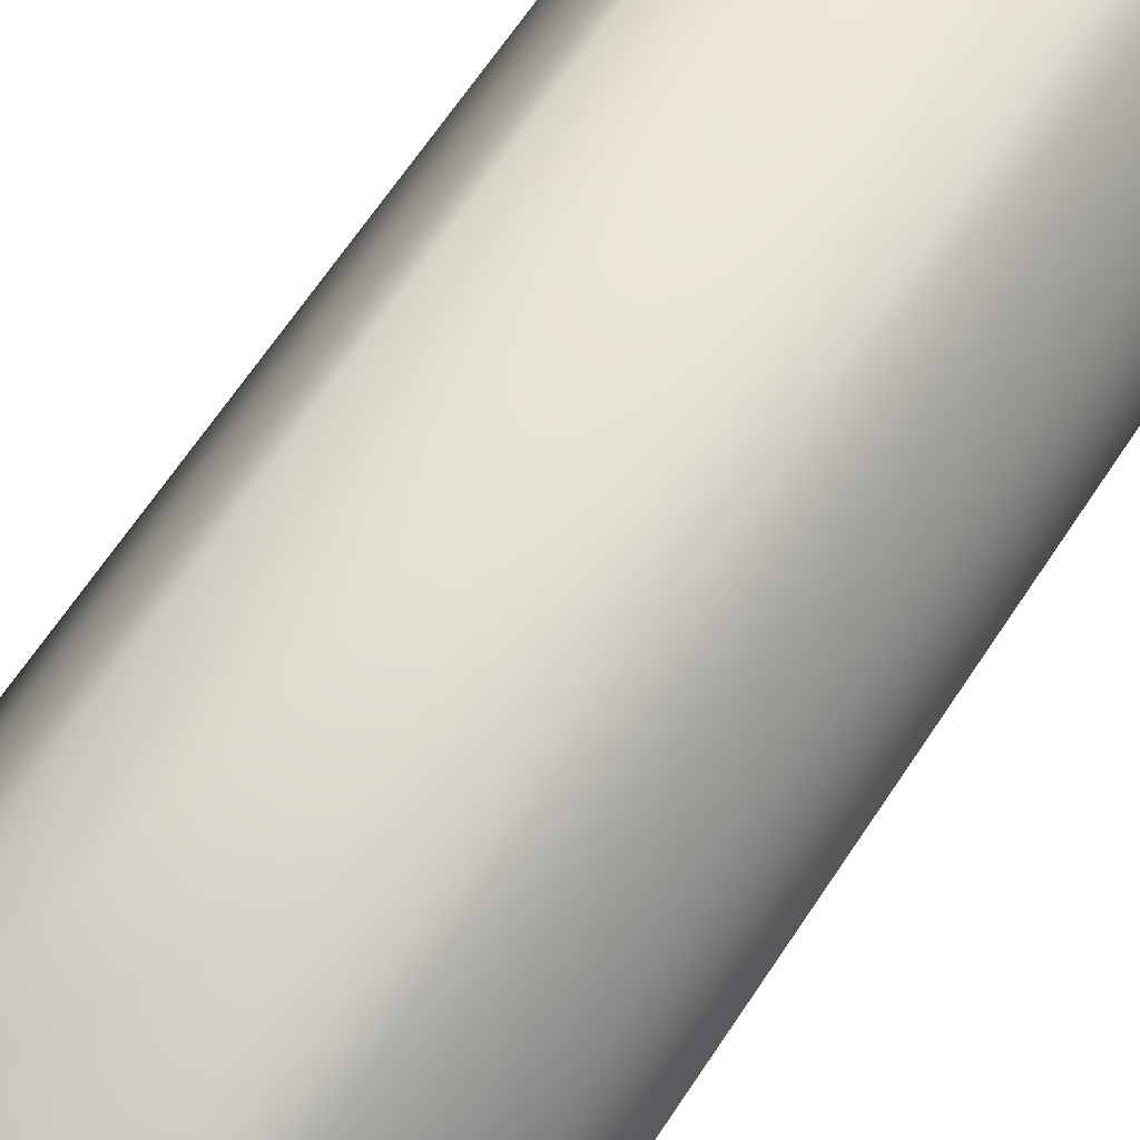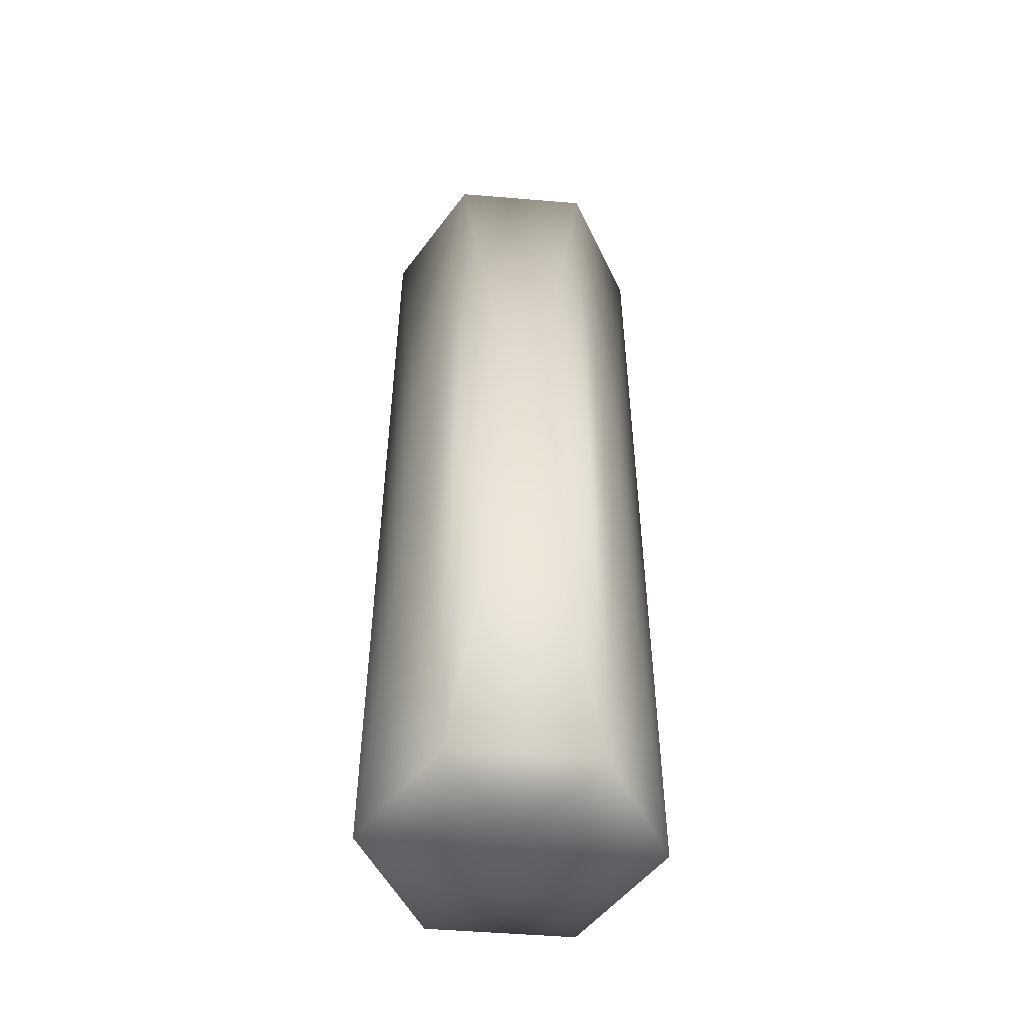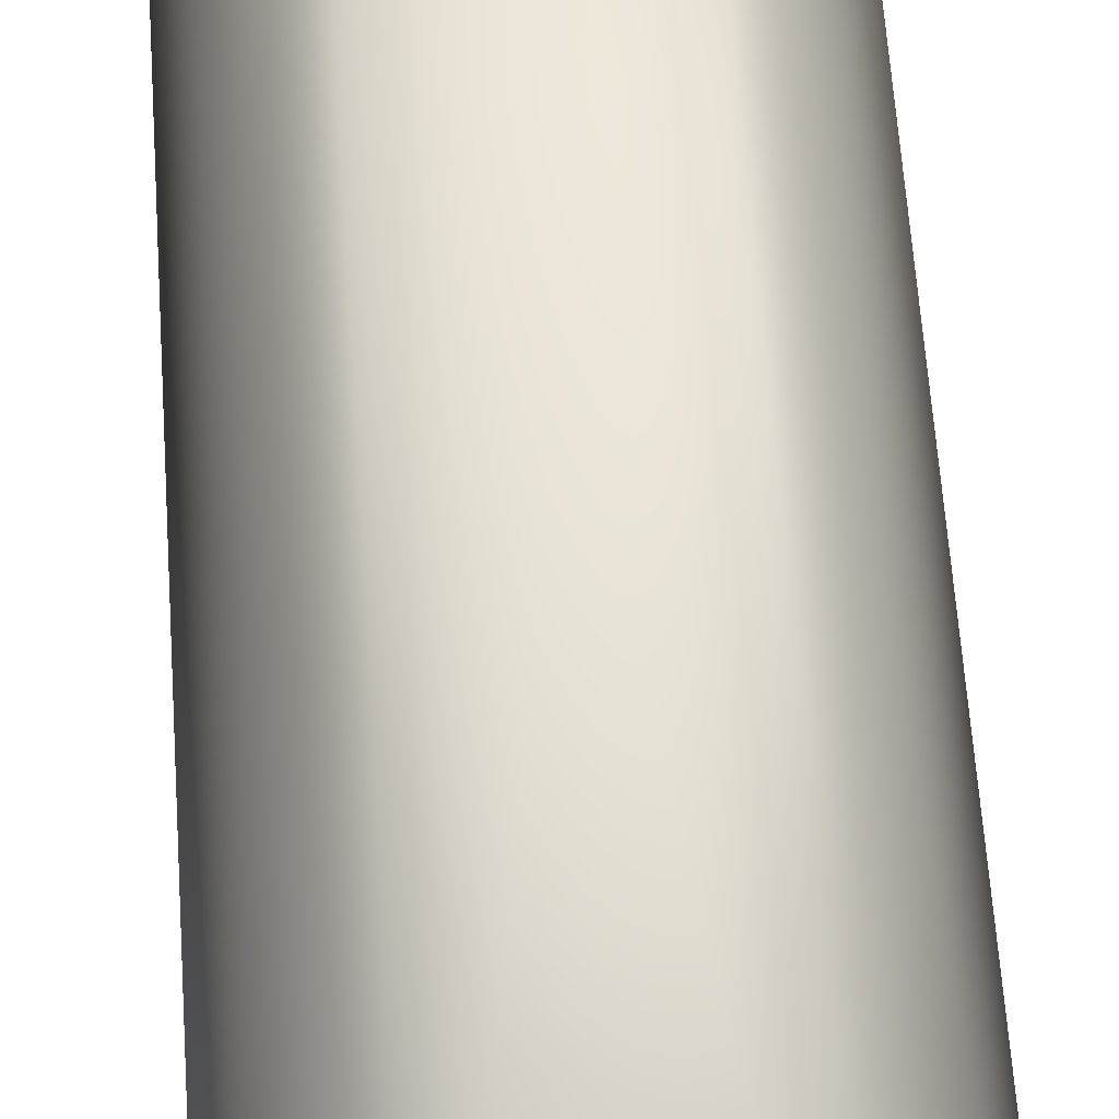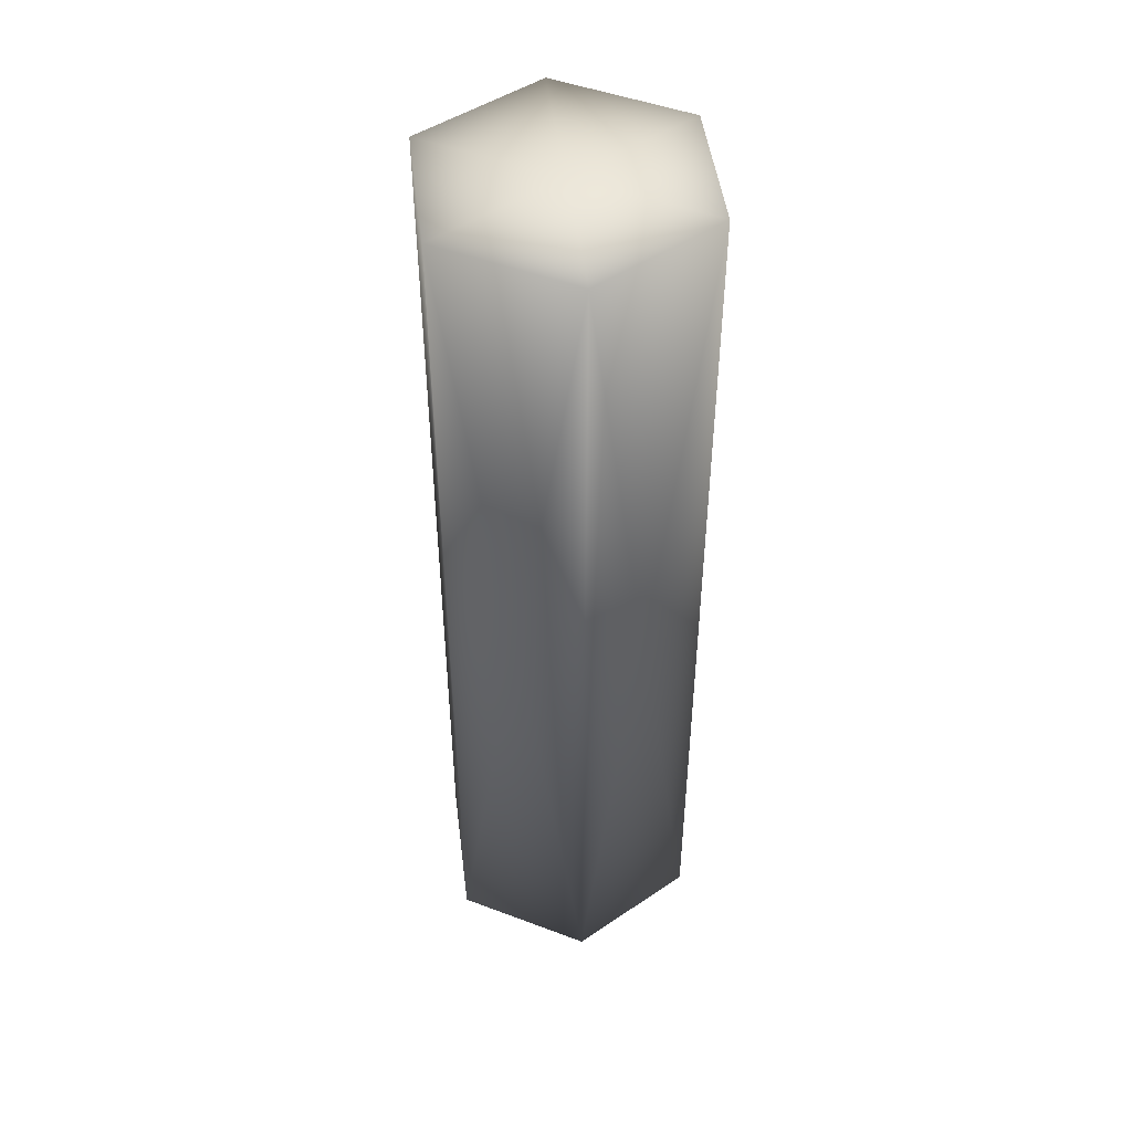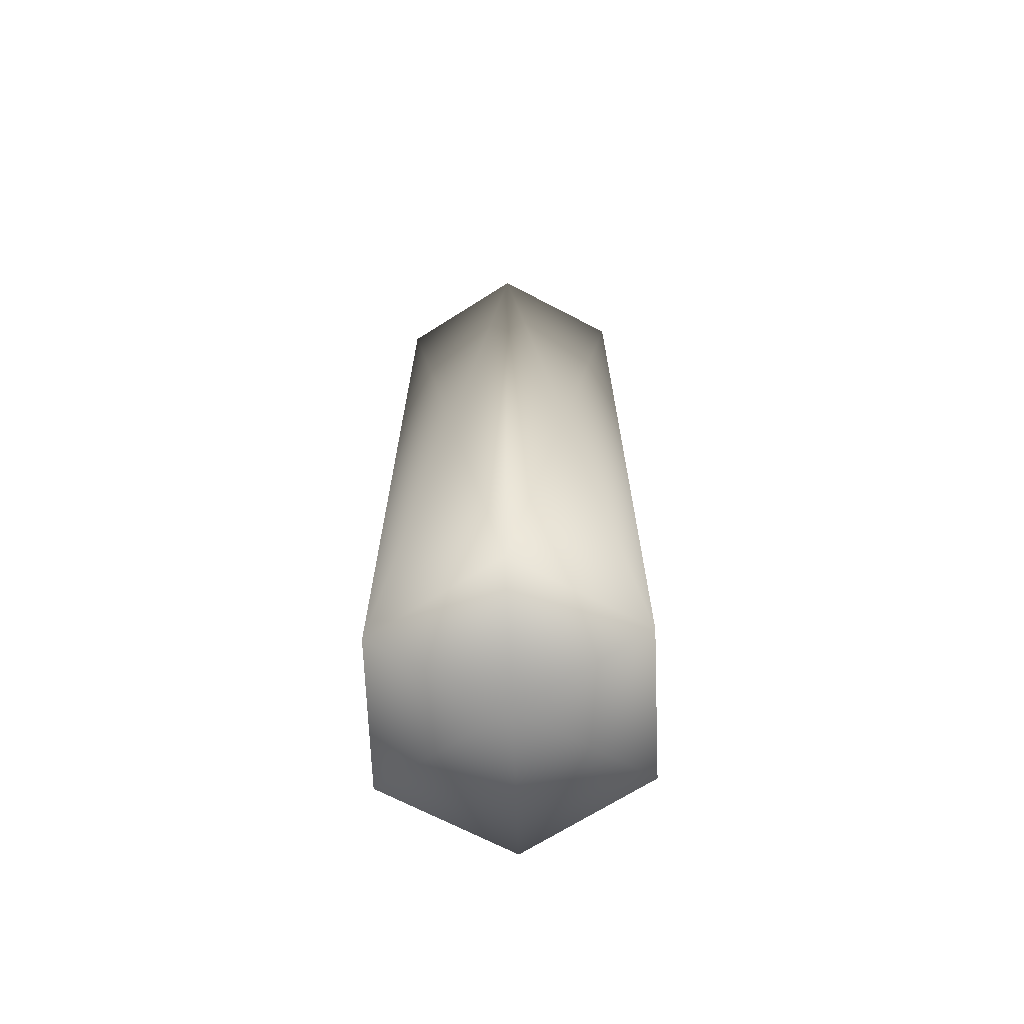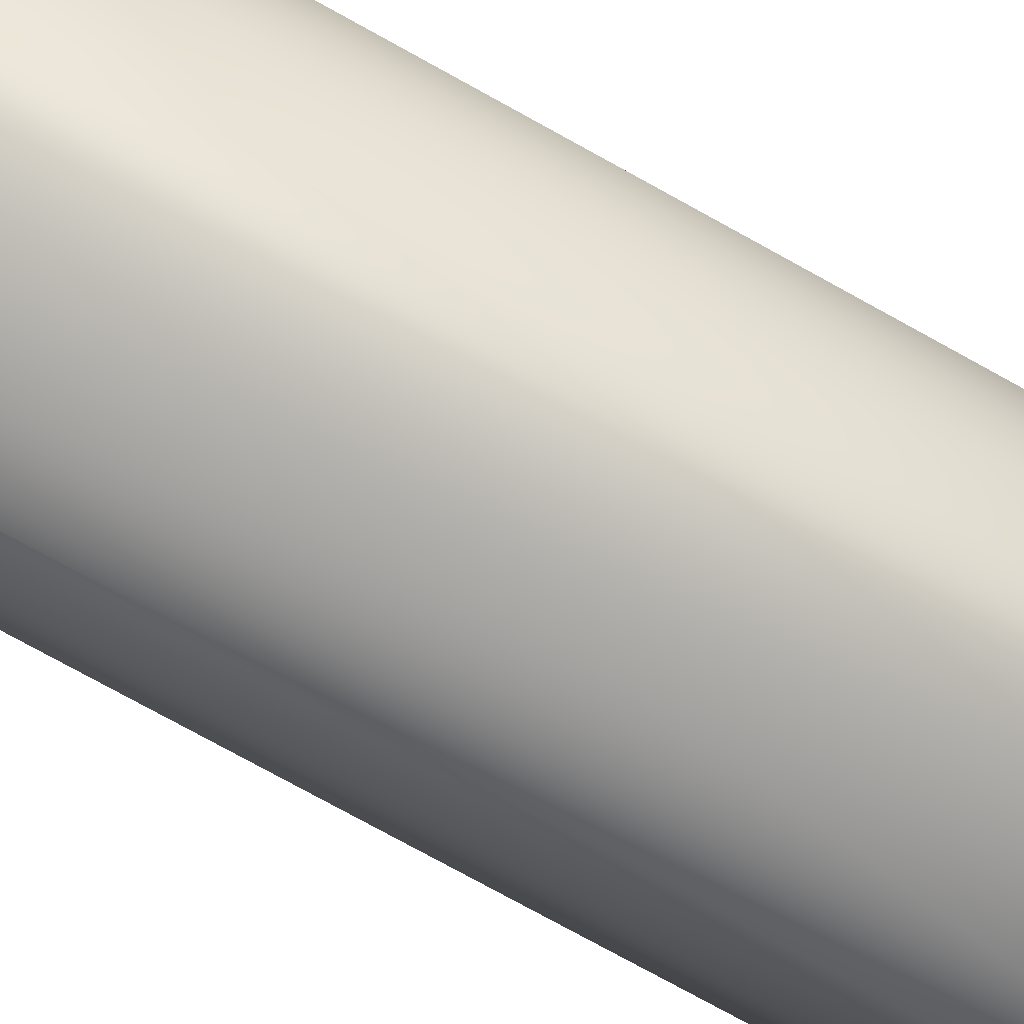
<metadata>
{"format":"obj","ext":"obj","renderer":"f3d","projection":"perspective","resolution":1024,"background":"white","views":[{"elev":62.0,"azim":32.6,"up":"+Y"},{"elev":-50.7,"azim":-65.2,"up":"+Z"},{"elev":58.6,"azim":-3.8,"up":"+Y"},{"elev":47.9,"azim":-97.1,"up":"+Z"},{"elev":-69.1,"azim":92.4,"up":"+Z"},{"elev":-75.6,"azim":61.0,"up":"+Y"}]}
</metadata>
<code>
v 0.3 0 -1
v 0.3 0 1
v 0.15 0.2598 -1
v 0.15 0.2598 1
v -0.15 0.2598 -1
v -0.15 0.2598 1
v -0.3 0 -1
v -0.3 0 1
v -0.15 -0.2598 -1
v -0.15 -0.2598 1
v 0.15 -0.2598 -1
v 0.15 -0.2598 1
v 0.225 0.1299 0
v 0 0.2598 0
v -0.225 0.1299 0
v -0.225 -0.1299 0
v -0 -0.2598 0
v 0.225 -0.1299 0
v -0 0 1
v -0 0 -1
f 2 13 4
f 1 13 2
f 3 13 1
f 4 13 3
f 4 14 6
f 3 14 4
f 5 14 3
f 6 14 5
f 6 15 8
f 5 15 6
f 7 15 5
f 8 15 7
f 8 16 10
f 7 16 8
f 9 16 7
f 10 16 9
f 10 17 12
f 9 17 10
f 11 17 9
f 12 17 11
f 12 18 2
f 11 18 12
f 1 18 11
f 2 18 1
f 6 19 4
f 8 19 6
f 10 19 8
f 12 19 10
f 2 19 12
f 4 19 2
f 11 20 1
f 9 20 11
f 7 20 9
f 5 20 7
f 3 20 5
f 1 20 3

</code>
